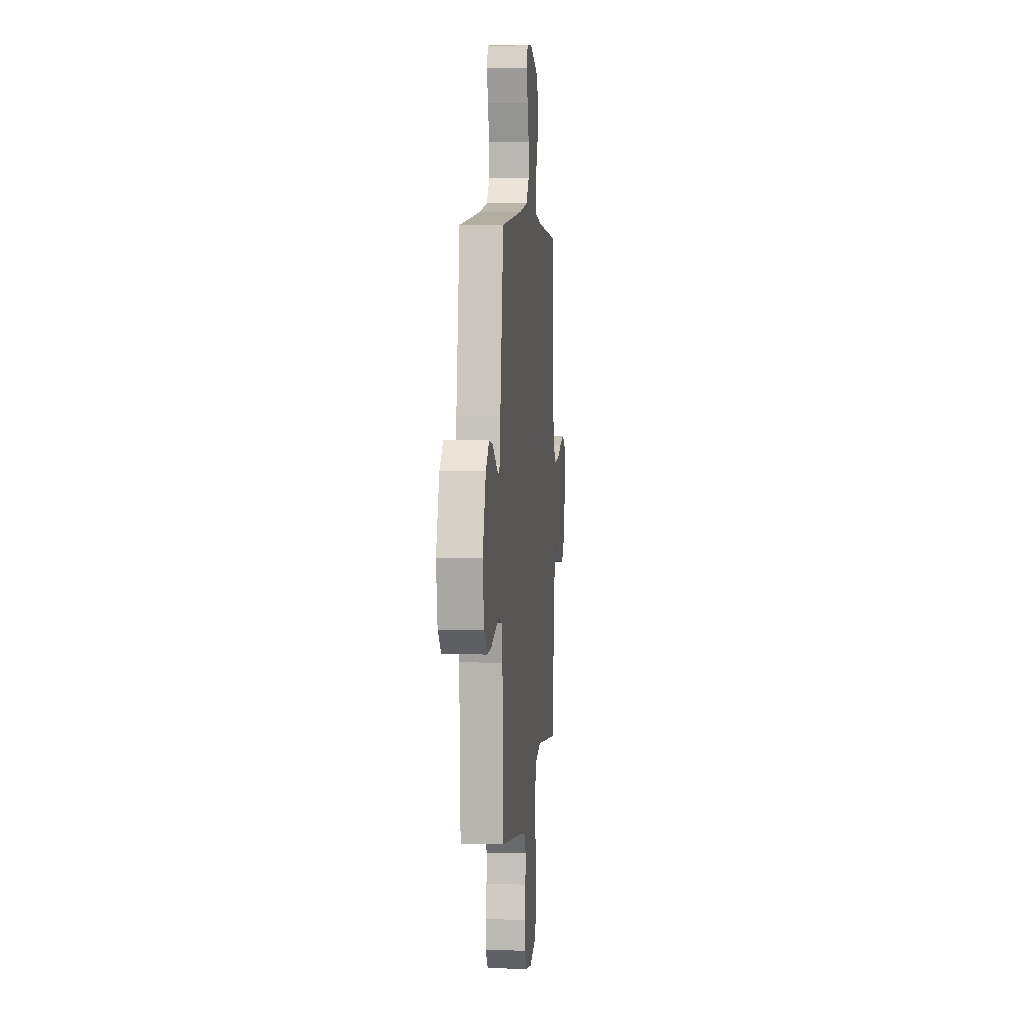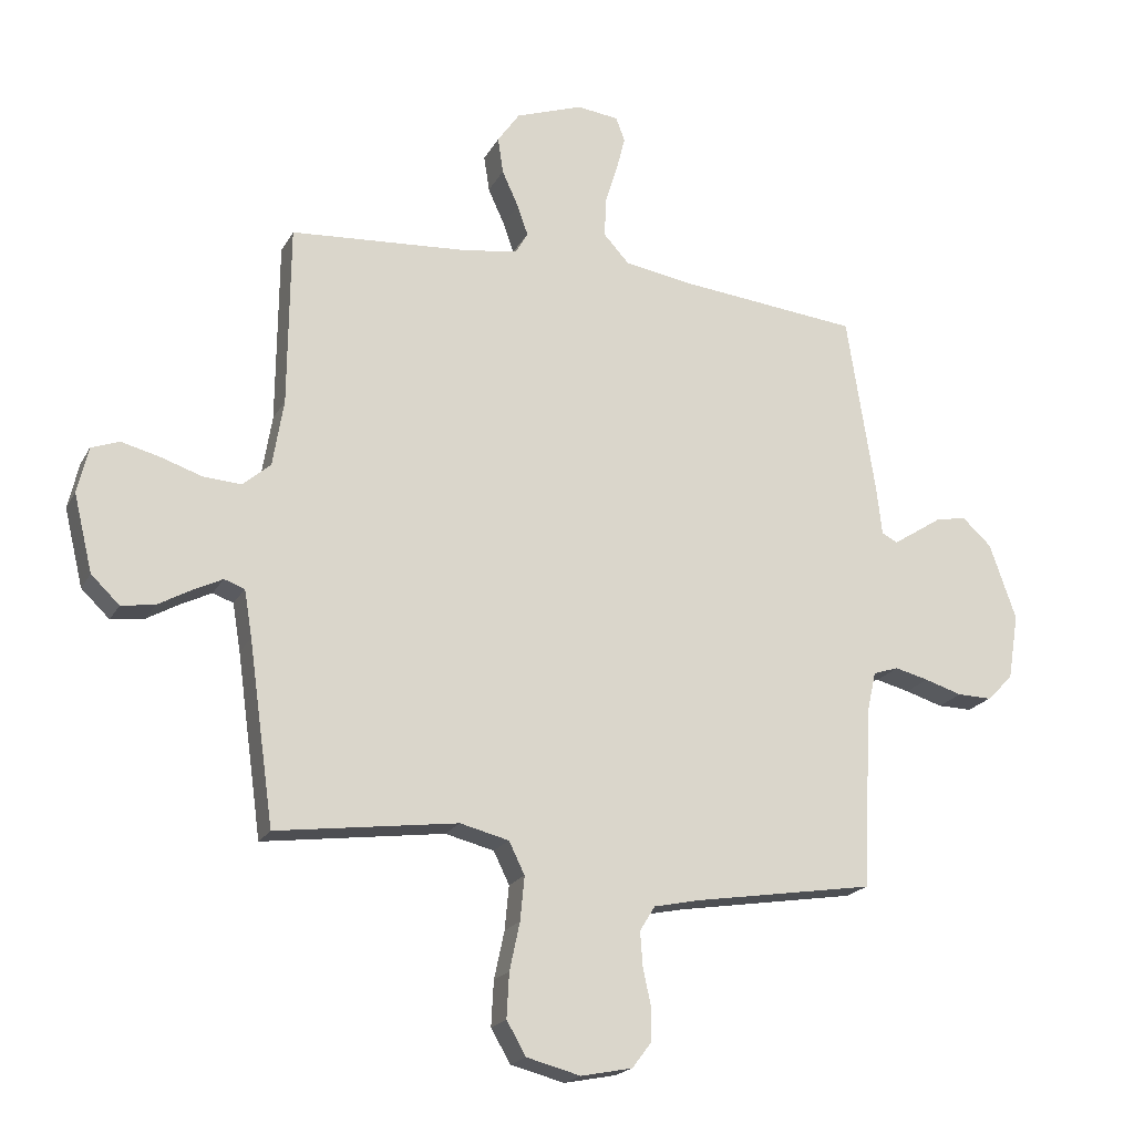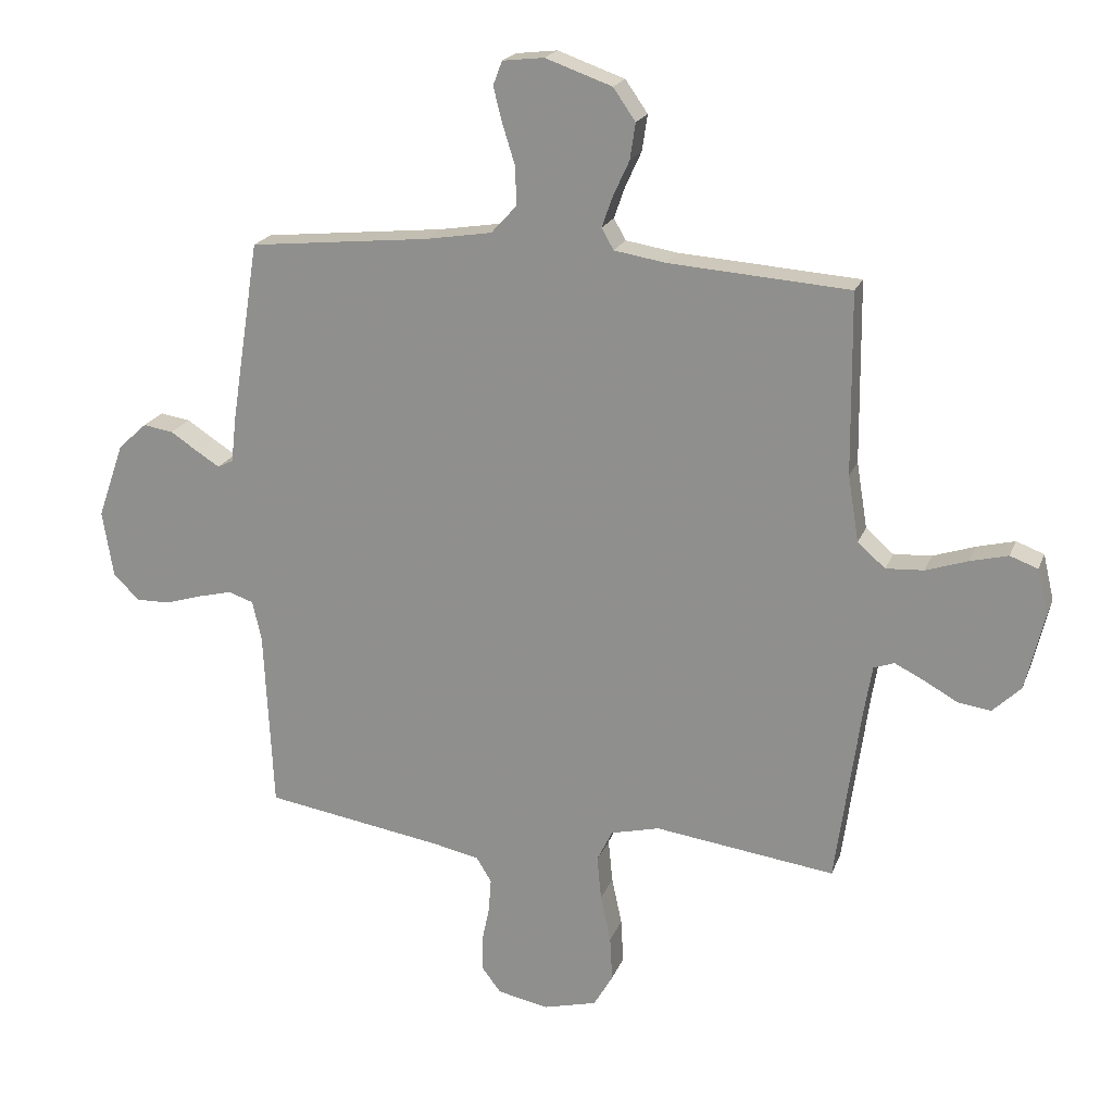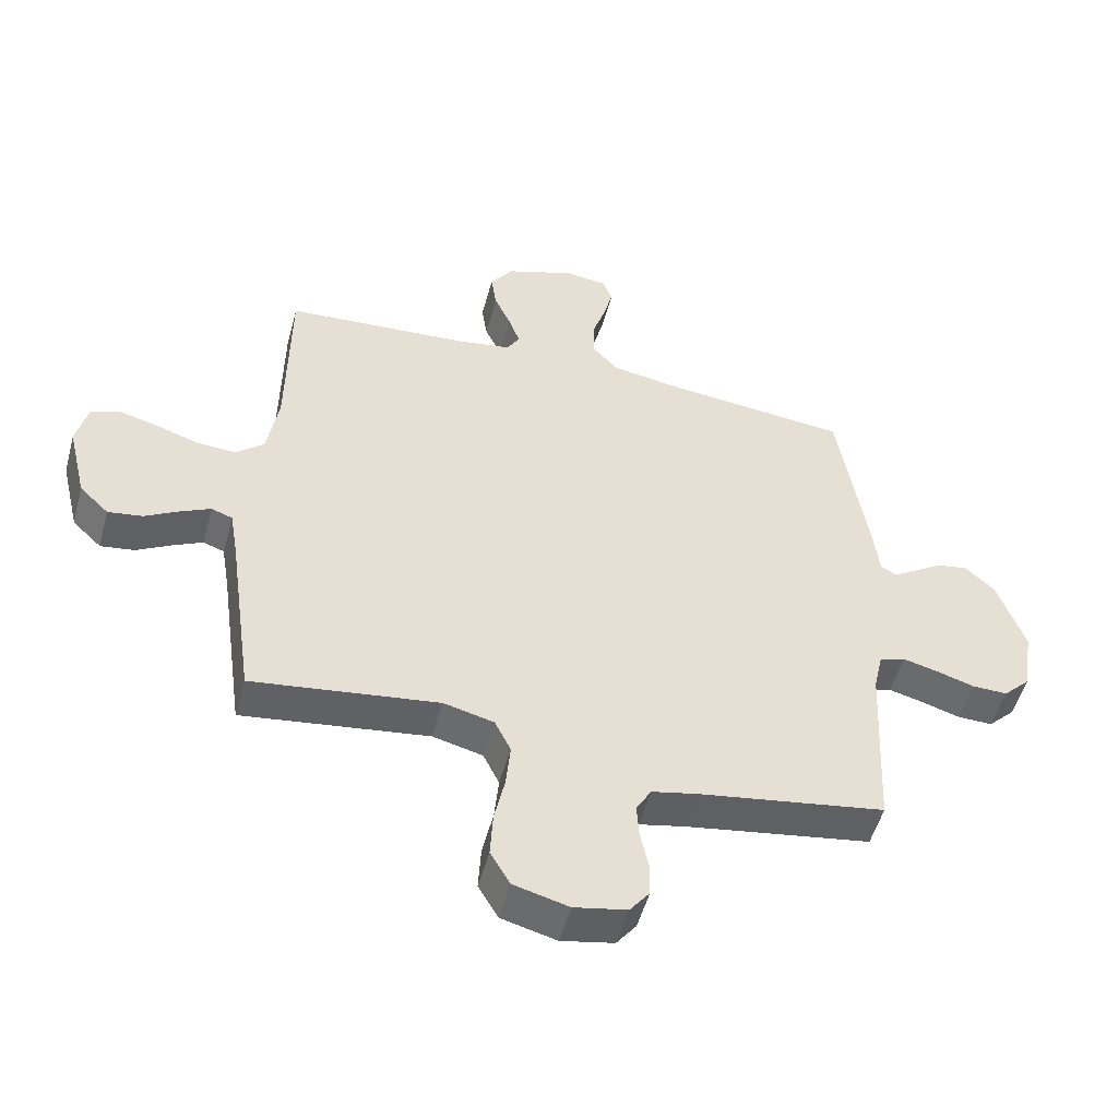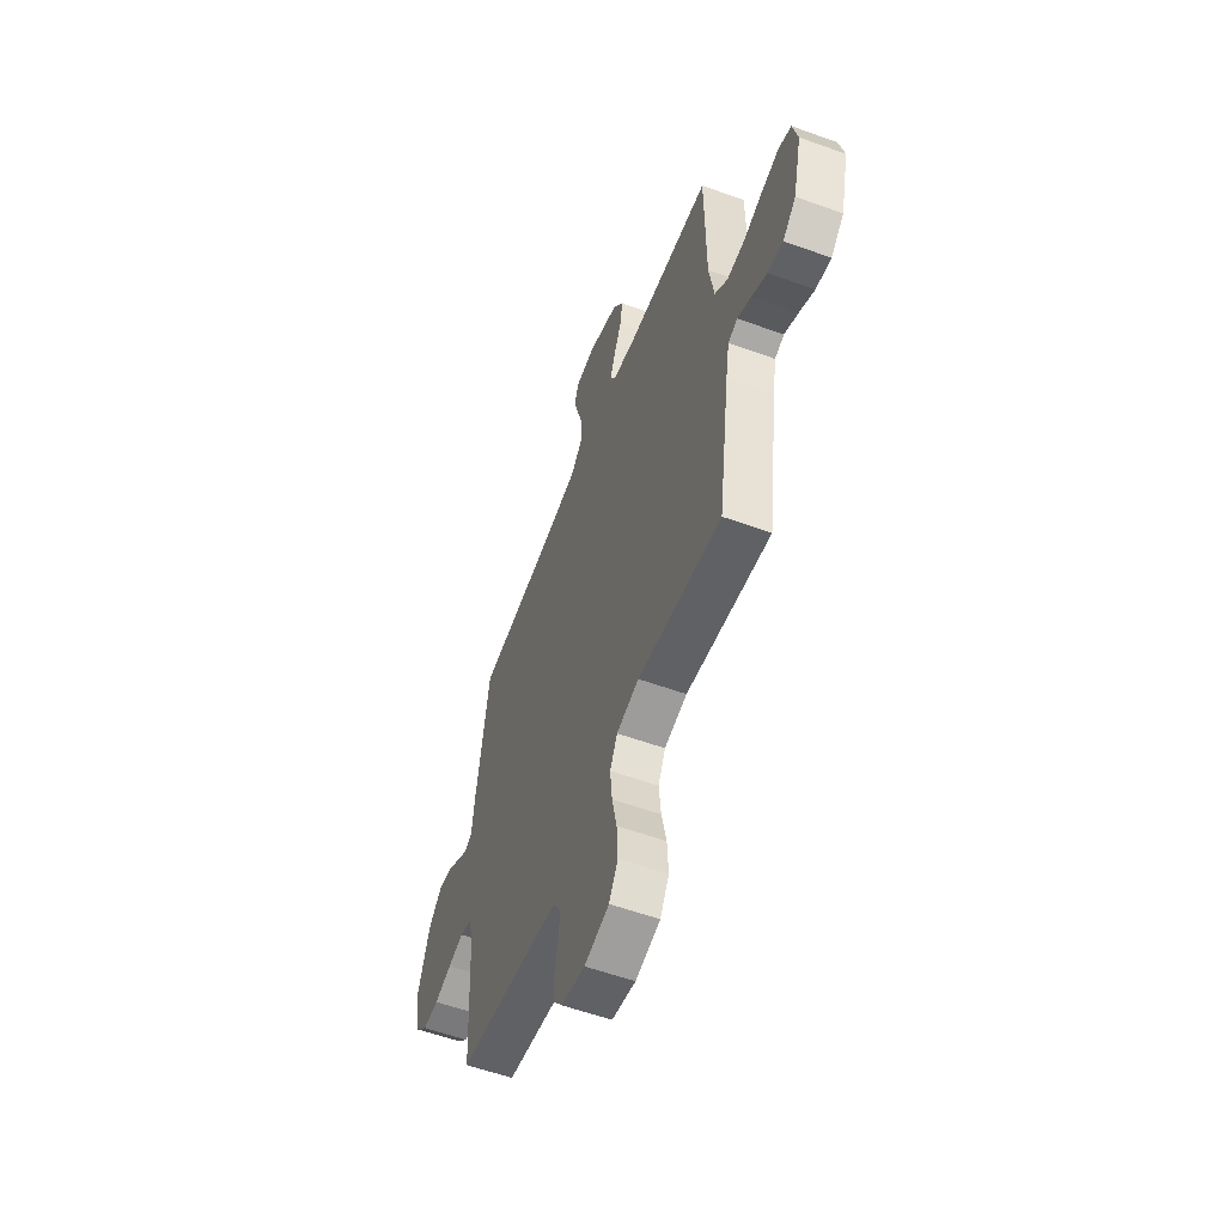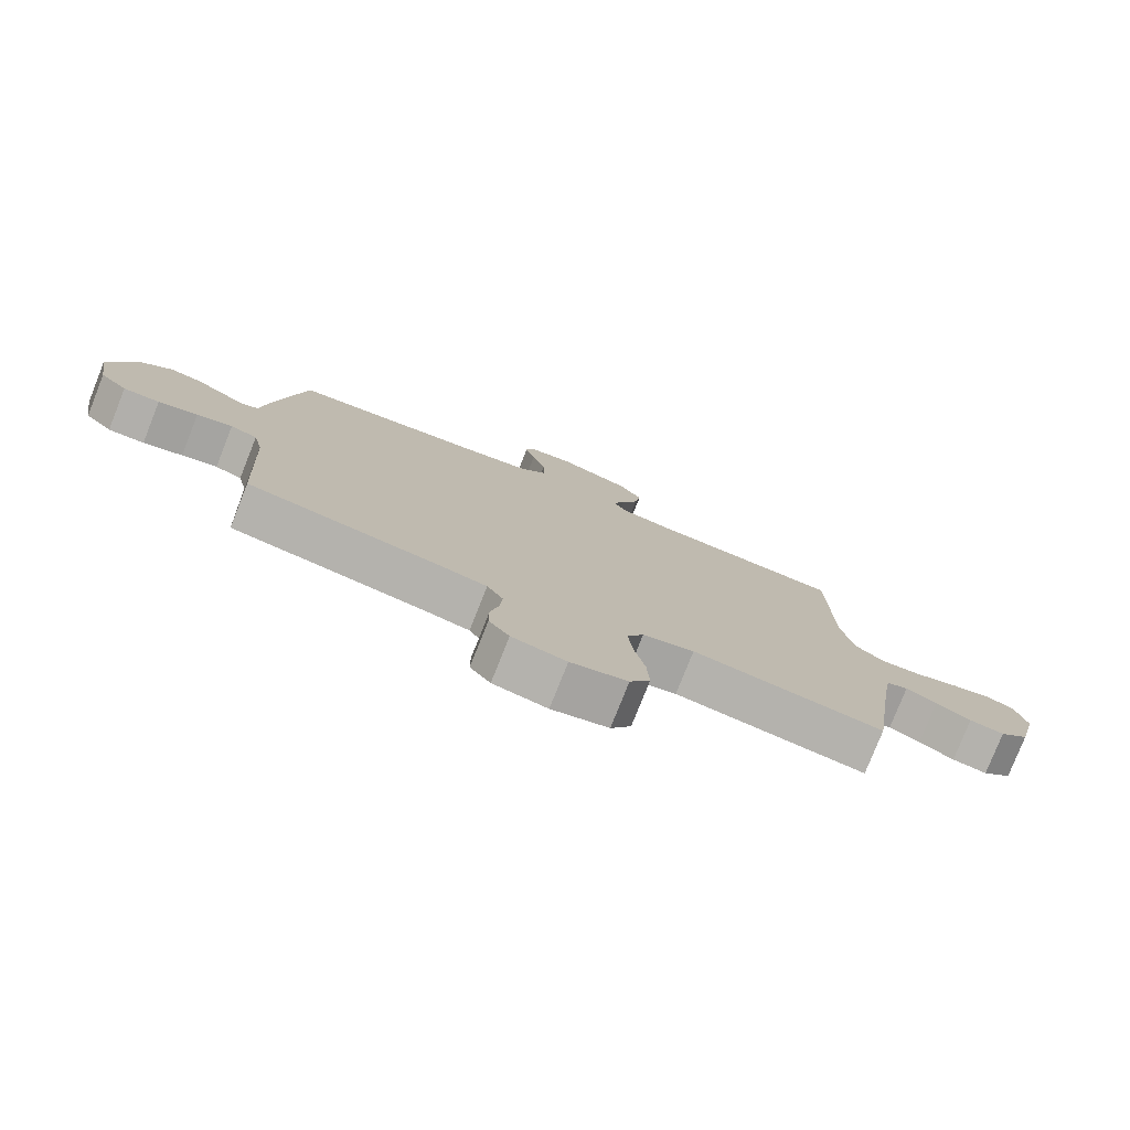
<metadata>
{"format":"obj","ext":"obj","renderer":"f3d","projection":"perspective","resolution":1024,"background":"white","views":[{"elev":5.0,"azim":-84.5,"up":"+Z"},{"elev":-19.9,"azim":158.8,"up":"+Z"},{"elev":20.2,"azim":17.2,"up":"+Z"},{"elev":-51.8,"azim":164.8,"up":"+Z"},{"elev":-56.9,"azim":69.3,"up":"+Z"},{"elev":-78.6,"azim":-21.7,"up":"+Z"}]}
</metadata>
<code>
v -0.5 0.07 0.5
v -0.2 0.07 0.531
v -0.089 0.07 0.549
v -0.047 0.07 0.595
v -0.048 0.07 0.658
v -0.069 0.07 0.725
v -0.084 0.07 0.784
v -0.069 0.07 0.824
v 0 0.07 0.832
v 0.111 0.07 0.793
v 0.148 0.07 0.74
v 0.139 0.07 0.68
v 0.112 0.07 0.621
v 0.094 0.07 0.57
v 0.114 0.07 0.535
v 0.2 0.07 0.521
v 0.5 0.07 0.5
v 0.503 0.07 0.2
v 0.521 0.07 0.09
v 0.567 0.07 0.05
v 0.63 0.07 0.054
v 0.699 0.07 0.077
v 0.762 0.07 0.093
v 0.808 0.07 0.076
v 0.826 0.07 0
v 0.795 0.07 -0.128
v 0.748 0.07 -0.173
v 0.693 0.07 -0.165
v 0.638 0.07 -0.134
v 0.589 0.07 -0.11
v 0.555 0.07 -0.122
v 0.542 0.07 -0.2
v 0.5 0.07 -0.5
v 0.2 0.07 -0.46
v 0.119 0.07 -0.48
v 0.093 0.07 -0.533
v 0.1 0.07 -0.606
v 0.117 0.07 -0.685
v 0.121 0.07 -0.759
v 0.089 0.07 -0.814
v 0 0.07 -0.837
v -0.085 0.07 -0.82
v -0.117 0.07 -0.778
v -0.117 0.07 -0.722
v -0.104 0.07 -0.661
v -0.1 0.07 -0.605
v -0.125 0.07 -0.564
v -0.2 0.07 -0.548
v -0.5 0.07 -0.5
v -0.515 0.07 -0.2
v -0.53 0.07 -0.133
v -0.572 0.07 -0.119
v -0.628 0.07 -0.133
v -0.69 0.07 -0.152
v -0.747 0.07 -0.153
v -0.79 0.07 -0.11
v -0.808 0.07 0
v -0.764 0.07 0.126
v -0.716 0.07 0.17
v -0.666 0.07 0.162
v -0.62 0.07 0.132
v -0.582 0.07 0.108
v -0.556 0.07 0.121
v -0.547 0.07 0.2
v -0.5 0 0.5
v -0.2 0 0.531
v -0.089 0 0.549
v -0.047 0 0.595
v -0.048 0 0.658
v -0.069 0 0.725
v -0.084 0 0.784
v -0.069 0 0.824
v 0 0 0.832
v 0.111 0 0.793
v 0.148 0 0.74
v 0.139 0 0.68
v 0.112 0 0.621
v 0.094 0 0.57
v 0.114 0 0.535
v 0.2 0 0.521
v 0.5 0 0.5
v 0.503 0 0.2
v 0.521 0 0.09
v 0.567 0 0.05
v 0.63 0 0.054
v 0.699 0 0.077
v 0.762 0 0.093
v 0.808 0 0.076
v 0.826 0 0
v 0.795 0 -0.128
v 0.748 0 -0.173
v 0.693 0 -0.165
v 0.638 0 -0.134
v 0.589 0 -0.11
v 0.555 0 -0.122
v 0.542 0 -0.2
v 0.5 0 -0.5
v 0.2 0 -0.46
v 0.119 0 -0.48
v 0.093 0 -0.533
v 0.1 0 -0.606
v 0.117 0 -0.685
v 0.121 0 -0.759
v 0.089 0 -0.814
v 0 0 -0.837
v -0.085 0 -0.82
v -0.117 0 -0.778
v -0.117 0 -0.722
v -0.104 0 -0.661
v -0.1 0 -0.605
v -0.125 0 -0.564
v -0.2 0 -0.548
v -0.5 0 -0.5
v -0.515 0 -0.2
v -0.53 0 -0.133
v -0.572 0 -0.119
v -0.628 0 -0.133
v -0.69 0 -0.152
v -0.747 0 -0.153
v -0.79 0 -0.11
v -0.808 0 0
v -0.764 0 0.126
v -0.716 0 0.17
v -0.666 0 0.162
v -0.62 0 0.132
v -0.582 0 0.108
v -0.556 0 0.121
v -0.547 0 0.2
f 63 64 1 2
f 58 59 60 61
f 58 61 62
f 57 58 62
f 56 57 62
f 53 54 55 56
f 52 53 56 62
f 51 52 62 63
f 48 49 50
f 47 48 50 51
f 42 43 44 45
f 42 45 46
f 41 42 46
f 40 41 46
f 37 38 39 40
f 36 37 40 46
f 35 36 46 47
f 32 33 34
f 31 32 34 35
f 26 27 28 29
f 26 29 30
f 25 26 30
f 24 25 30 31
f 21 22 23 24
f 16 17 18
f 15 16 18 19
f 10 11 12 13
f 10 13 14
f 9 10 14
f 8 9 14
f 5 6 7 8
f 5 8 14 15
f 51 63 2 3
f 31 35 47 51
f 21 24 31 51
f 20 21 51
f 19 20 51 3
f 4 5 15 19
f 3 4 19
f 66 65 128 127
f 125 124 123 122
f 126 125 122
f 126 122 121
f 126 121 120
f 120 119 118 117
f 126 120 117 116
f 127 126 116 115
f 114 113 112
f 115 114 112 111
f 109 108 107 106
f 110 109 106
f 110 106 105
f 110 105 104
f 104 103 102 101
f 110 104 101 100
f 111 110 100 99
f 98 97 96
f 99 98 96 95
f 93 92 91 90
f 94 93 90
f 94 90 89
f 95 94 89 88
f 88 87 86 85
f 82 81 80
f 83 82 80 79
f 77 76 75 74
f 78 77 74
f 78 74 73
f 78 73 72
f 72 71 70 69
f 79 78 72 69
f 67 66 127 115
f 115 111 99 95
f 115 95 88 85
f 115 85 84
f 67 115 84 83
f 83 79 69 68
f 83 68 67
f 1 65 66 2
f 2 66 67 3
f 3 67 68 4
f 4 68 69 5
f 5 69 70 6
f 6 70 71 7
f 7 71 72 8
f 8 72 73 9
f 9 73 74 10
f 10 74 75 11
f 11 75 76 12
f 12 76 77 13
f 13 77 78 14
f 14 78 79 15
f 15 79 80 16
f 16 80 81 17
f 17 81 82 18
f 18 82 83 19
f 19 83 84 20
f 20 84 85 21
f 21 85 86 22
f 22 86 87 23
f 23 87 88 24
f 24 88 89 25
f 25 89 90 26
f 26 90 91 27
f 27 91 92 28
f 28 92 93 29
f 29 93 94 30
f 30 94 95 31
f 31 95 96 32
f 32 96 97 33
f 33 97 98 34
f 34 98 99 35
f 35 99 100 36
f 36 100 101 37
f 37 101 102 38
f 38 102 103 39
f 39 103 104 40
f 40 104 105 41
f 41 105 106 42
f 42 106 107 43
f 43 107 108 44
f 44 108 109 45
f 45 109 110 46
f 46 110 111 47
f 47 111 112 48
f 48 112 113 49
f 49 113 114 50
f 50 114 115 51
f 51 115 116 52
f 52 116 117 53
f 53 117 118 54
f 54 118 119 55
f 55 119 120 56
f 56 120 121 57
f 57 121 122 58
f 58 122 123 59
f 59 123 124 60
f 60 124 125 61
f 61 125 126 62
f 62 126 127 63
f 63 127 128 64
f 64 128 65 1

</code>
